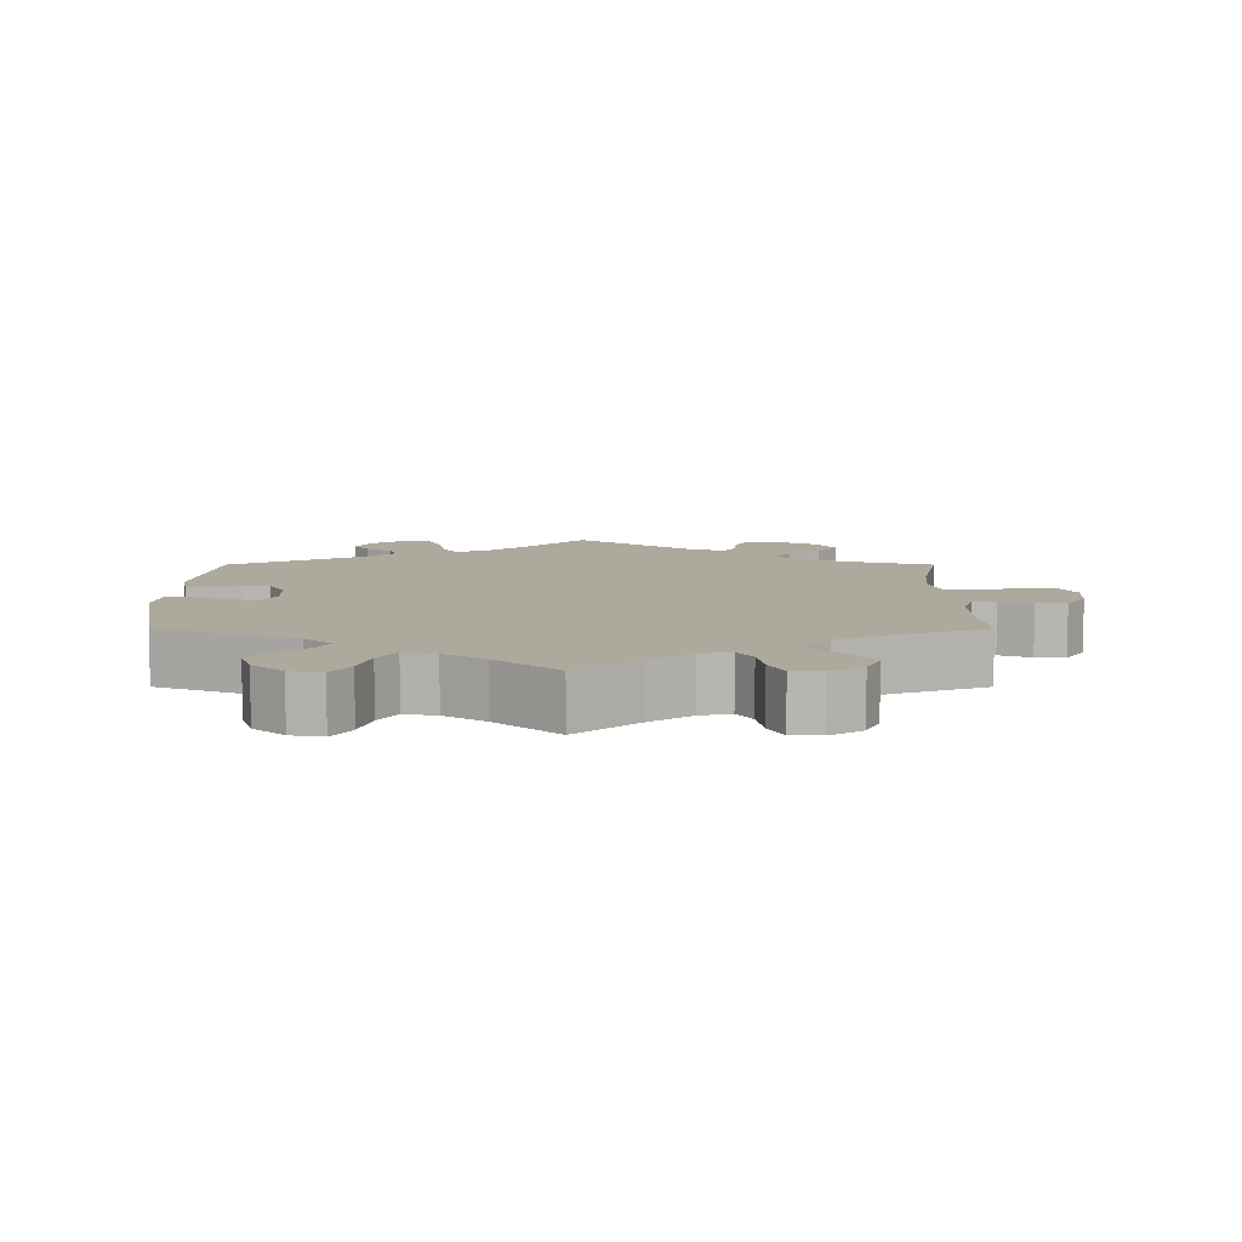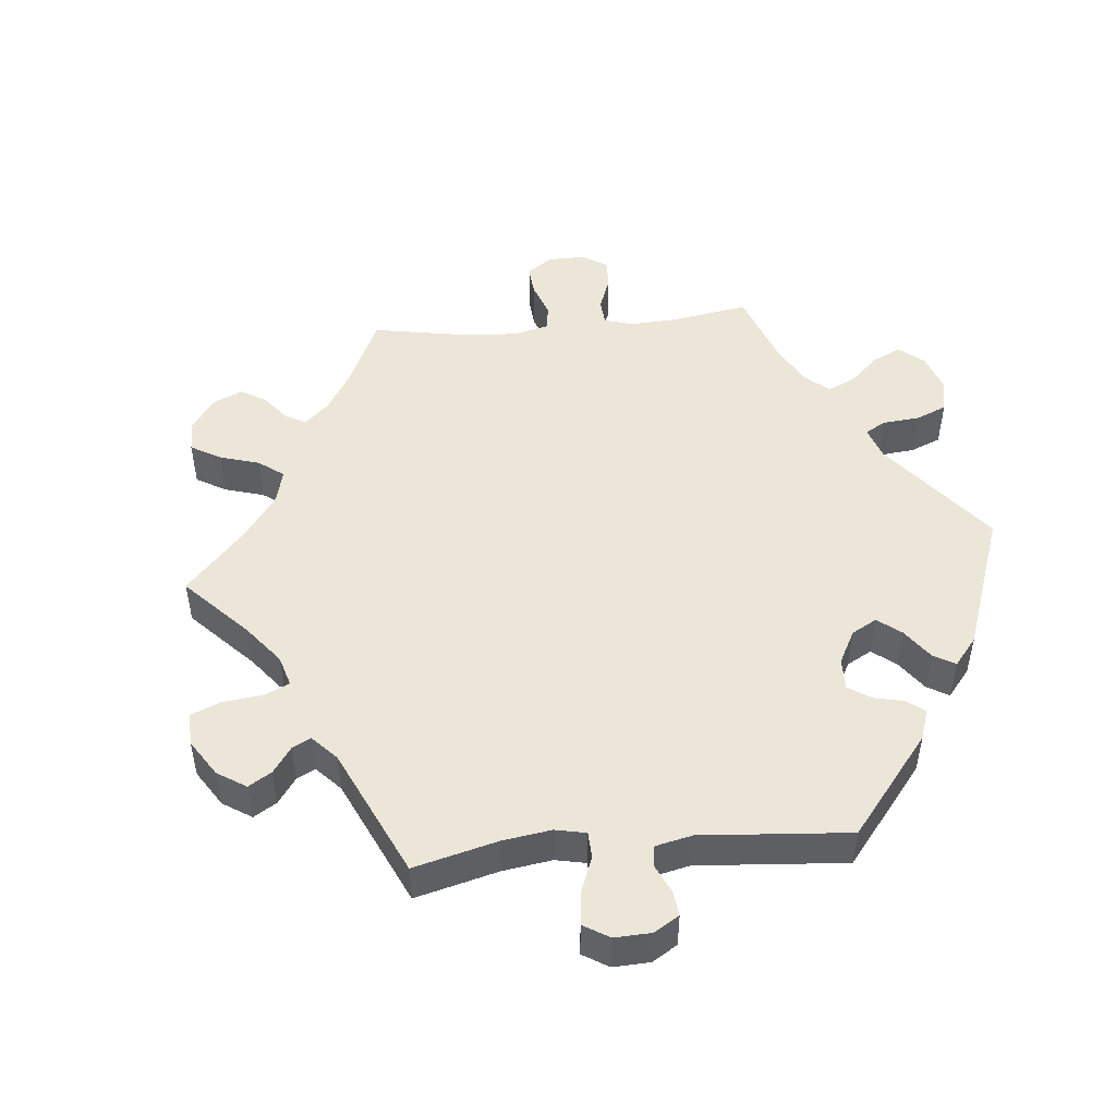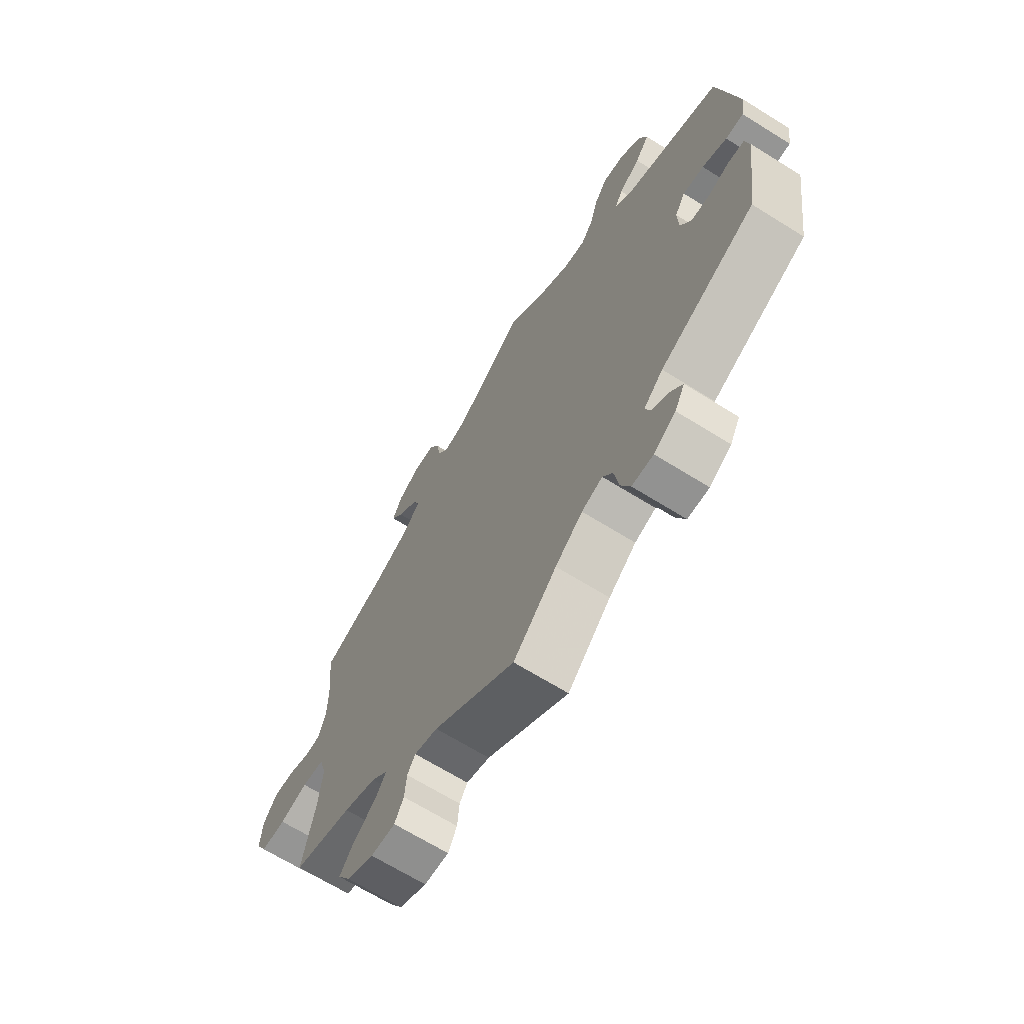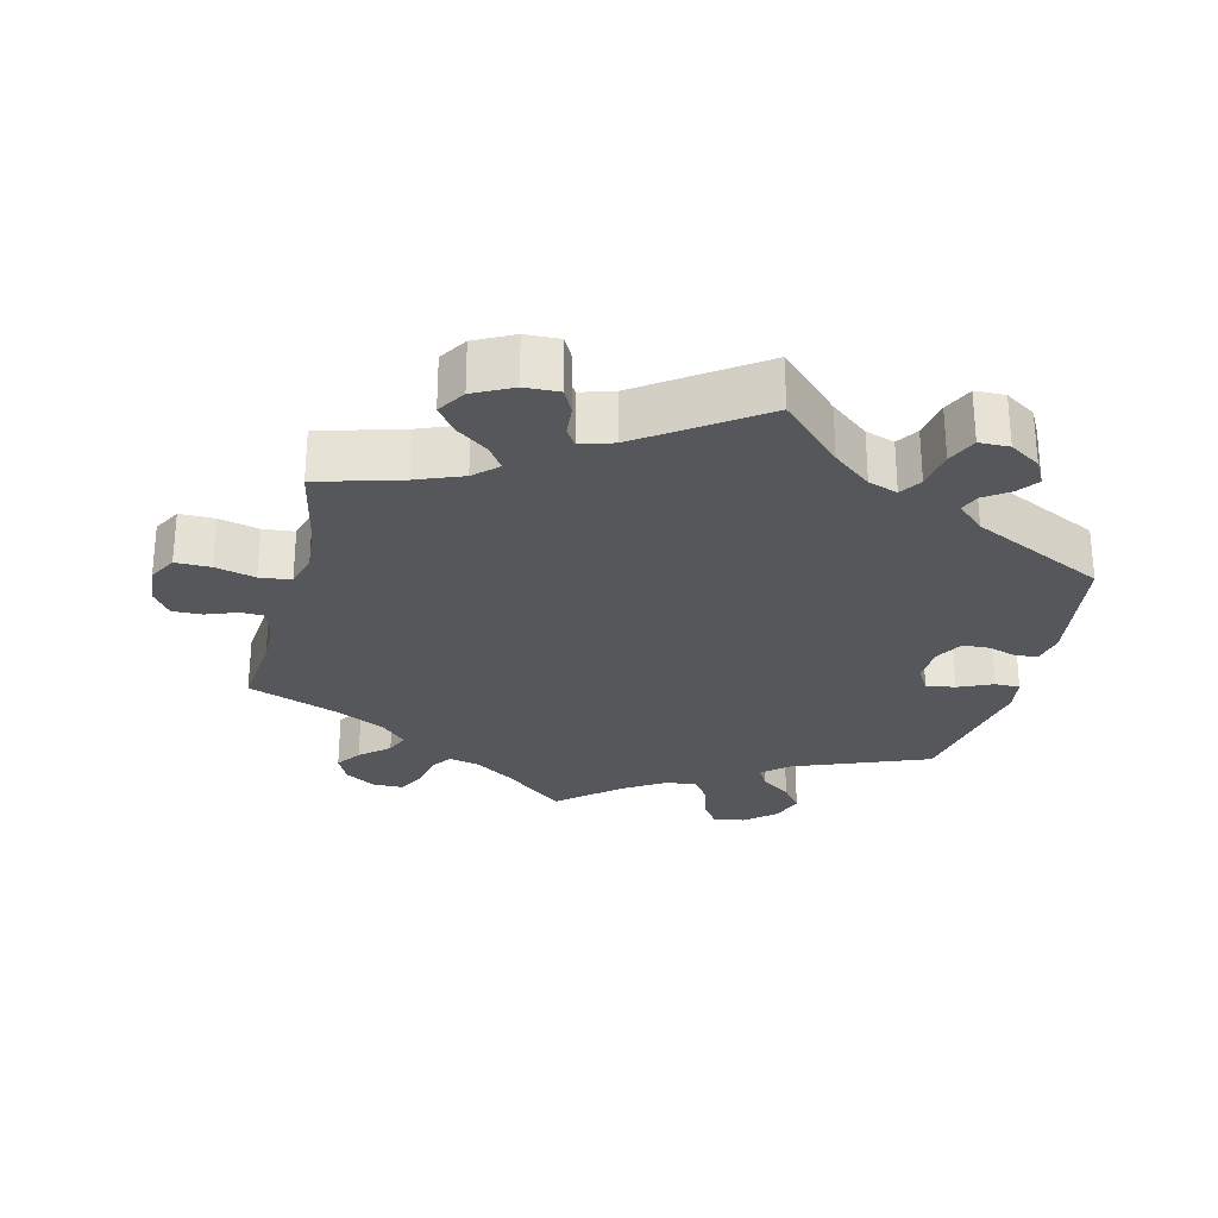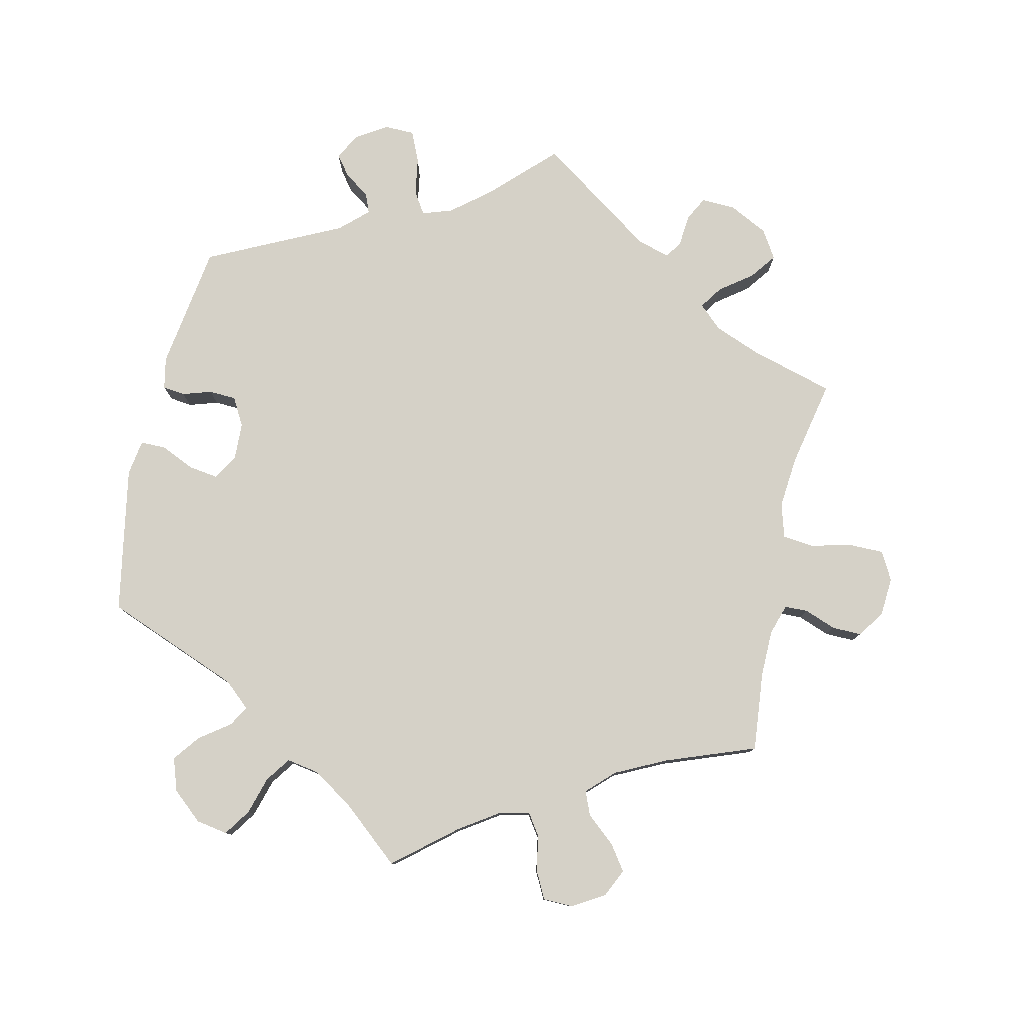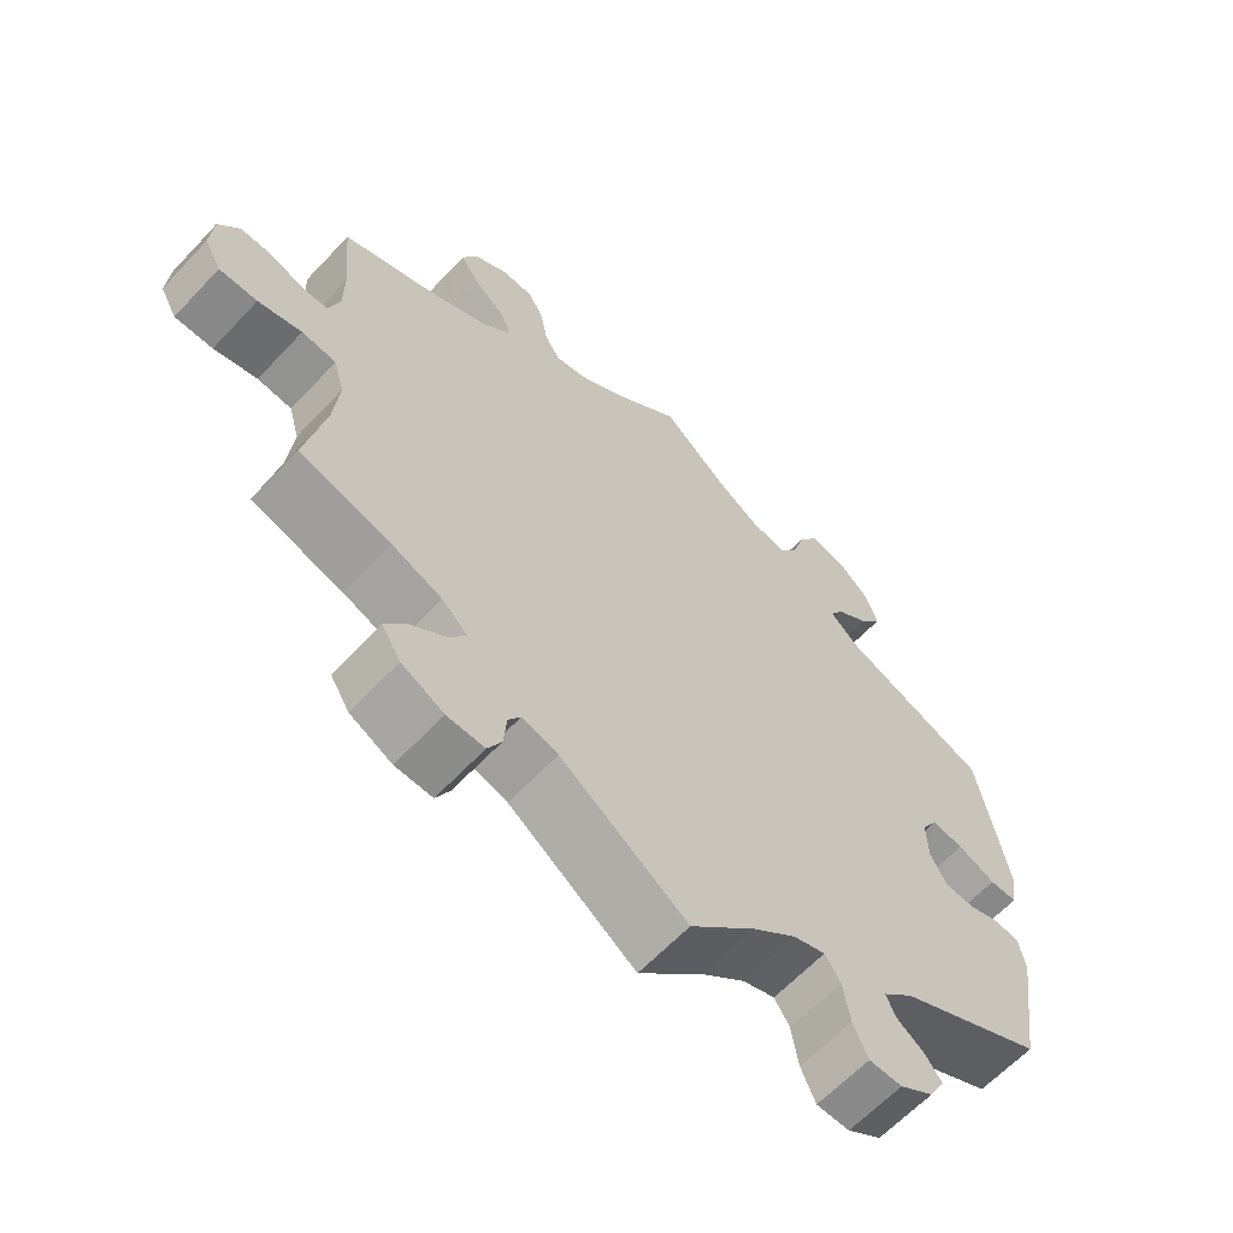
<metadata>
{"format":"obj","ext":"obj","renderer":"f3d","projection":"perspective","resolution":1024,"background":"white","views":[{"elev":8.8,"azim":-0.0,"up":"+Y"},{"elev":48.8,"azim":-155.4,"up":"+Y"},{"elev":-67.4,"azim":-122.0,"up":"+Z"},{"elev":-27.4,"azim":166.0,"up":"+Y"},{"elev":78.9,"azim":12.5,"up":"+Y"},{"elev":-62.7,"azim":136.9,"up":"+Z"}]}
</metadata>
<code>
v 0.087 0.07 0.506
v 0.143 0.07 0.469
v 0.186 0.07 0.459
v 0.207 0.07 0.49
v 0.216 0.07 0.541
v 0.236 0.07 0.58
v 0.279 0.07 0.581
v 0.324 0.07 0.554
v 0.343 0.07 0.514
v 0.318 0.07 0.478
v 0.277 0.07 0.443
v 0.263 0.07 0.409
v 0.301 0.07 0.372
v 0.373 0.07 0.337
v 0.501 0.07 0.29
v 0.49 0.07 0.176
v 0.491 0.07 0.11
v 0.505 0.07 0.066
v 0.538 0.07 0.065
v 0.583 0.07 0.082
v 0.625 0.07 0.083
v 0.652 0.07 0.045
v 0.656 0.07 -0.011
v 0.634 0.07 -0.051
v 0.584 0.07 -0.051
v 0.527 0.07 -0.037
v 0.482 0.07 -0.042
v 0.468 0.07 -0.091
v 0.475 0.07 -0.165
v 0.501 0.07 -0.289
v 0.382 0.07 -0.323
v 0.316 0.07 -0.349
v 0.283 0.07 -0.38
v 0.305 0.07 -0.412
v 0.351 0.07 -0.446
v 0.379 0.07 -0.483
v 0.354 0.07 -0.523
v 0.299 0.07 -0.551
v 0.25 0.07 -0.553
v 0.232 0.07 -0.519
v 0.228 0.07 -0.474
v 0.212 0.07 -0.449
v 0.165 0.07 -0.463
v 0 0.07 -0.578
v -0.087 0.07 -0.492
v -0.142 0.07 -0.448
v -0.184 0.07 -0.434
v -0.204 0.07 -0.465
v -0.213 0.07 -0.52
v -0.232 0.07 -0.563
v -0.275 0.07 -0.564
v -0.319 0.07 -0.536
v -0.339 0.07 -0.499
v -0.317 0.07 -0.47
v -0.281 0.07 -0.445
v -0.27 0.07 -0.417
v -0.309 0.07 -0.381
v -0.5 0.07 -0.289
v -0.527 0.07 -0.11
v -0.518 0.07 -0.065
v -0.486 0.07 -0.061
v -0.445 0.07 -0.074
v -0.406 0.07 -0.072
v -0.384 0.07 -0.032
v -0.382 0.07 0.022
v -0.403 0.07 0.057
v -0.445 0.07 0.051
v -0.494 0.07 0.029
v -0.53 0.07 0.029
v -0.538 0.07 0.08
v -0.5 0.07 0.289
v -0.307 0.07 0.365
v -0.27 0.07 0.398
v -0.287 0.07 0.427
v -0.33 0.07 0.458
v -0.359 0.07 0.496
v -0.343 0.07 0.543
v -0.3 0.07 0.58
v -0.255 0.07 0.588
v -0.229 0.07 0.55
v -0.213 0.07 0.496
v -0.188 0.07 0.461
v -0.143 0.07 0.469
v -0.086 0.07 0.505
v 0 0.07 0.578
v 0.087 0 0.506
v 0.143 0 0.469
v 0.186 0 0.459
v 0.207 0 0.49
v 0.216 0 0.541
v 0.236 0 0.58
v 0.279 0 0.581
v 0.324 0 0.554
v 0.343 0 0.514
v 0.318 0 0.478
v 0.277 0 0.443
v 0.263 0 0.409
v 0.301 0 0.372
v 0.373 0 0.337
v 0.501 0 0.29
v 0.49 0 0.176
v 0.491 0 0.11
v 0.505 0 0.066
v 0.538 0 0.065
v 0.583 0 0.082
v 0.625 0 0.083
v 0.652 0 0.045
v 0.656 0 -0.011
v 0.634 0 -0.051
v 0.584 0 -0.051
v 0.527 0 -0.037
v 0.482 0 -0.042
v 0.468 0 -0.091
v 0.475 0 -0.165
v 0.501 0 -0.289
v 0.382 0 -0.323
v 0.316 0 -0.349
v 0.283 0 -0.38
v 0.305 0 -0.412
v 0.351 0 -0.446
v 0.379 0 -0.483
v 0.354 0 -0.523
v 0.299 0 -0.551
v 0.25 0 -0.553
v 0.232 0 -0.519
v 0.228 0 -0.474
v 0.212 0 -0.449
v 0.165 0 -0.463
v 0 0 -0.578
v -0.087 0 -0.492
v -0.142 0 -0.448
v -0.184 0 -0.434
v -0.204 0 -0.465
v -0.213 0 -0.52
v -0.232 0 -0.563
v -0.275 0 -0.564
v -0.319 0 -0.536
v -0.339 0 -0.499
v -0.317 0 -0.47
v -0.281 0 -0.445
v -0.27 0 -0.417
v -0.309 0 -0.381
v -0.5 0 -0.289
v -0.527 0 -0.11
v -0.518 0 -0.065
v -0.486 0 -0.061
v -0.445 0 -0.074
v -0.406 0 -0.072
v -0.384 0 -0.032
v -0.382 0 0.022
v -0.403 0 0.057
v -0.445 0 0.051
v -0.494 0 0.029
v -0.53 0 0.029
v -0.538 0 0.08
v -0.5 0 0.289
v -0.307 0 0.365
v -0.27 0 0.398
v -0.287 0 0.427
v -0.33 0 0.458
v -0.359 0 0.496
v -0.343 0 0.543
v -0.3 0 0.58
v -0.255 0 0.588
v -0.229 0 0.55
v -0.213 0 0.496
v -0.188 0 0.461
v -0.143 0 0.469
v -0.086 0 0.505
v 0 0 0.578
f 84 85 1
f 83 84 1 2
f 82 83 2 3
f 78 79 80 81
f 78 81 82
f 77 78 82
f 74 75 76 77
f 73 74 77 82
f 72 73 82 3
f 70 71 72 3
f 67 68 69 70
f 66 67 70 3
f 59 60 61 62
f 57 58 59 62
f 56 57 62 63
f 52 53 54 55
f 50 51 52 55
f 48 49 50 55
f 47 48 55 56
f 43 44 45
f 42 43 45 46
f 38 39 40 41
f 38 41 42
f 37 38 42
f 34 35 36 37
f 33 34 37 42
f 29 30 31
f 28 29 31 32
f 27 28 32 33
f 23 24 25 26
f 23 26 27
f 22 23 27
f 19 20 21 22
f 18 19 22 27
f 17 18 27 33
f 14 15 16
f 13 14 16 17
f 12 13 17 33
f 8 9 10 11
f 6 7 8 11
f 4 5 6 11
f 3 4 11 12
f 65 66 3 12
f 47 56 63 64
f 46 47 64 65
f 42 46 65
f 12 33 42 65
f 86 170 169
f 87 86 169 168
f 88 87 168 167
f 166 165 164 163
f 167 166 163
f 167 163 162
f 162 161 160 159
f 167 162 159 158
f 88 167 158 157
f 88 157 156 155
f 155 154 153 152
f 88 155 152 151
f 147 146 145 144
f 147 144 143 142
f 148 147 142 141
f 140 139 138 137
f 140 137 136 135
f 140 135 134 133
f 141 140 133 132
f 130 129 128
f 131 130 128 127
f 126 125 124 123
f 127 126 123
f 127 123 122
f 122 121 120 119
f 127 122 119 118
f 116 115 114
f 117 116 114 113
f 118 117 113 112
f 111 110 109 108
f 112 111 108
f 112 108 107
f 107 106 105 104
f 112 107 104 103
f 118 112 103 102
f 101 100 99
f 102 101 99 98
f 118 102 98 97
f 96 95 94 93
f 96 93 92 91
f 96 91 90 89
f 97 96 89 88
f 97 88 151 150
f 149 148 141 132
f 150 149 132 131
f 150 131 127
f 150 127 118 97
f 1 86 87 2
f 2 87 88 3
f 3 88 89 4
f 4 89 90 5
f 5 90 91 6
f 6 91 92 7
f 7 92 93 8
f 8 93 94 9
f 9 94 95 10
f 10 95 96 11
f 11 96 97 12
f 12 97 98 13
f 13 98 99 14
f 14 99 100 15
f 15 100 101 16
f 16 101 102 17
f 17 102 103 18
f 18 103 104 19
f 19 104 105 20
f 20 105 106 21
f 21 106 107 22
f 22 107 108 23
f 23 108 109 24
f 24 109 110 25
f 25 110 111 26
f 26 111 112 27
f 27 112 113 28
f 28 113 114 29
f 29 114 115 30
f 30 115 116 31
f 31 116 117 32
f 32 117 118 33
f 33 118 119 34
f 34 119 120 35
f 35 120 121 36
f 36 121 122 37
f 37 122 123 38
f 38 123 124 39
f 39 124 125 40
f 40 125 126 41
f 41 126 127 42
f 42 127 128 43
f 43 128 129 44
f 44 129 130 45
f 45 130 131 46
f 46 131 132 47
f 47 132 133 48
f 48 133 134 49
f 49 134 135 50
f 50 135 136 51
f 51 136 137 52
f 52 137 138 53
f 53 138 139 54
f 54 139 140 55
f 55 140 141 56
f 56 141 142 57
f 57 142 143 58
f 58 143 144 59
f 59 144 145 60
f 60 145 146 61
f 61 146 147 62
f 62 147 148 63
f 63 148 149 64
f 64 149 150 65
f 65 150 151 66
f 66 151 152 67
f 67 152 153 68
f 68 153 154 69
f 69 154 155 70
f 70 155 156 71
f 71 156 157 72
f 72 157 158 73
f 73 158 159 74
f 74 159 160 75
f 75 160 161 76
f 76 161 162 77
f 77 162 163 78
f 78 163 164 79
f 79 164 165 80
f 80 165 166 81
f 81 166 167 82
f 82 167 168 83
f 83 168 169 84
f 84 169 170 85
f 85 170 86 1

</code>
